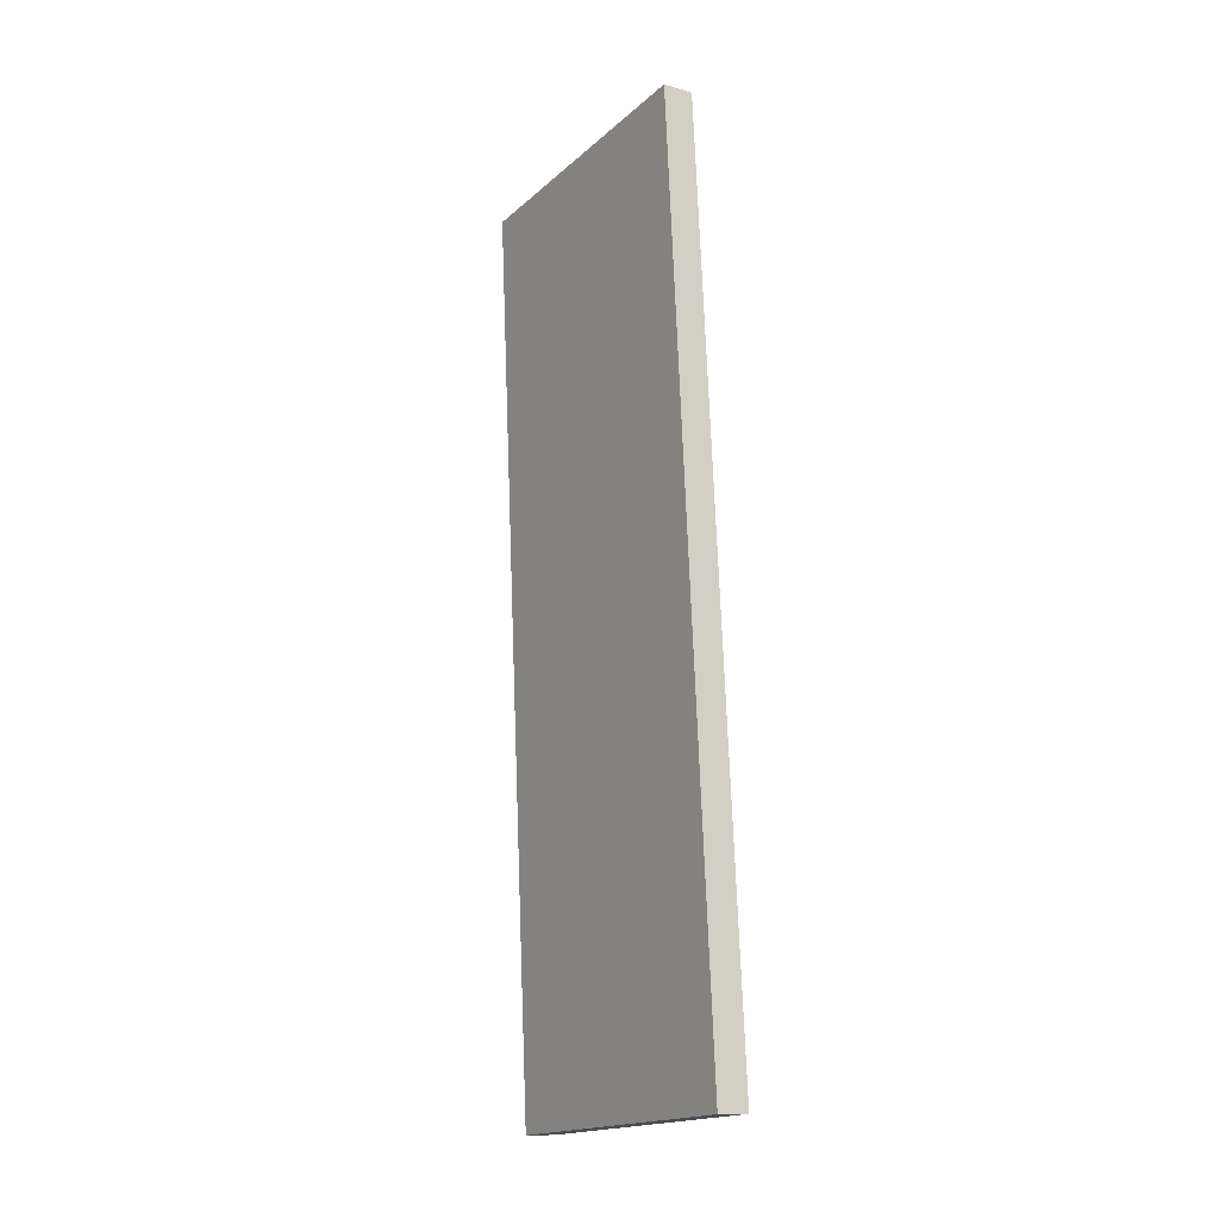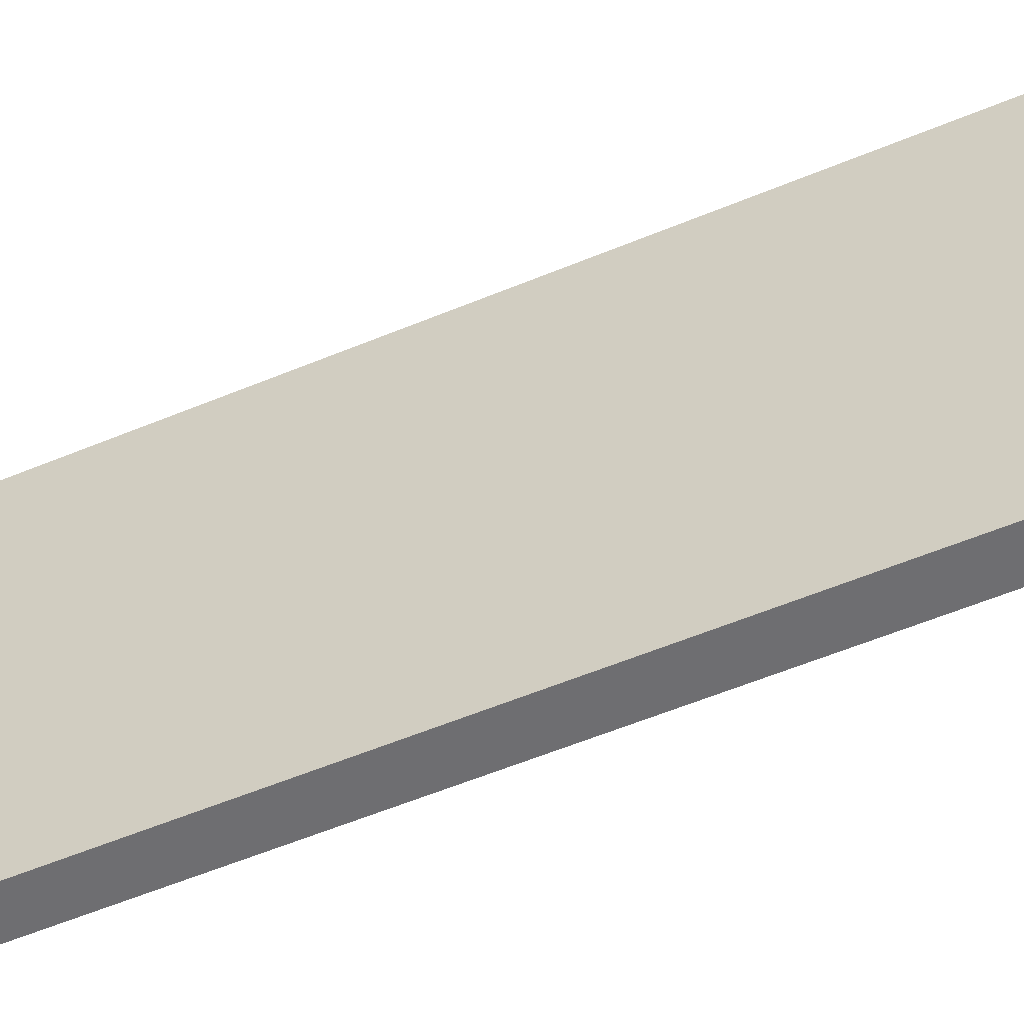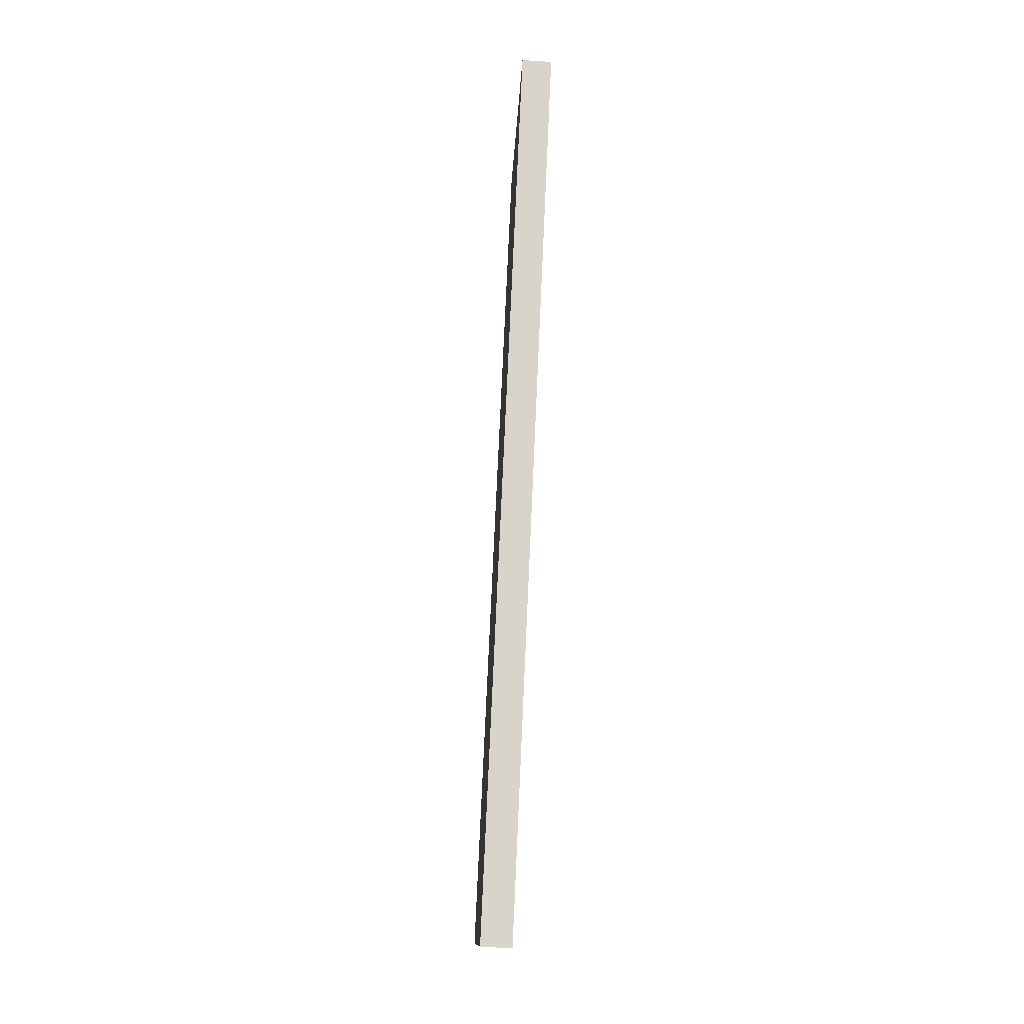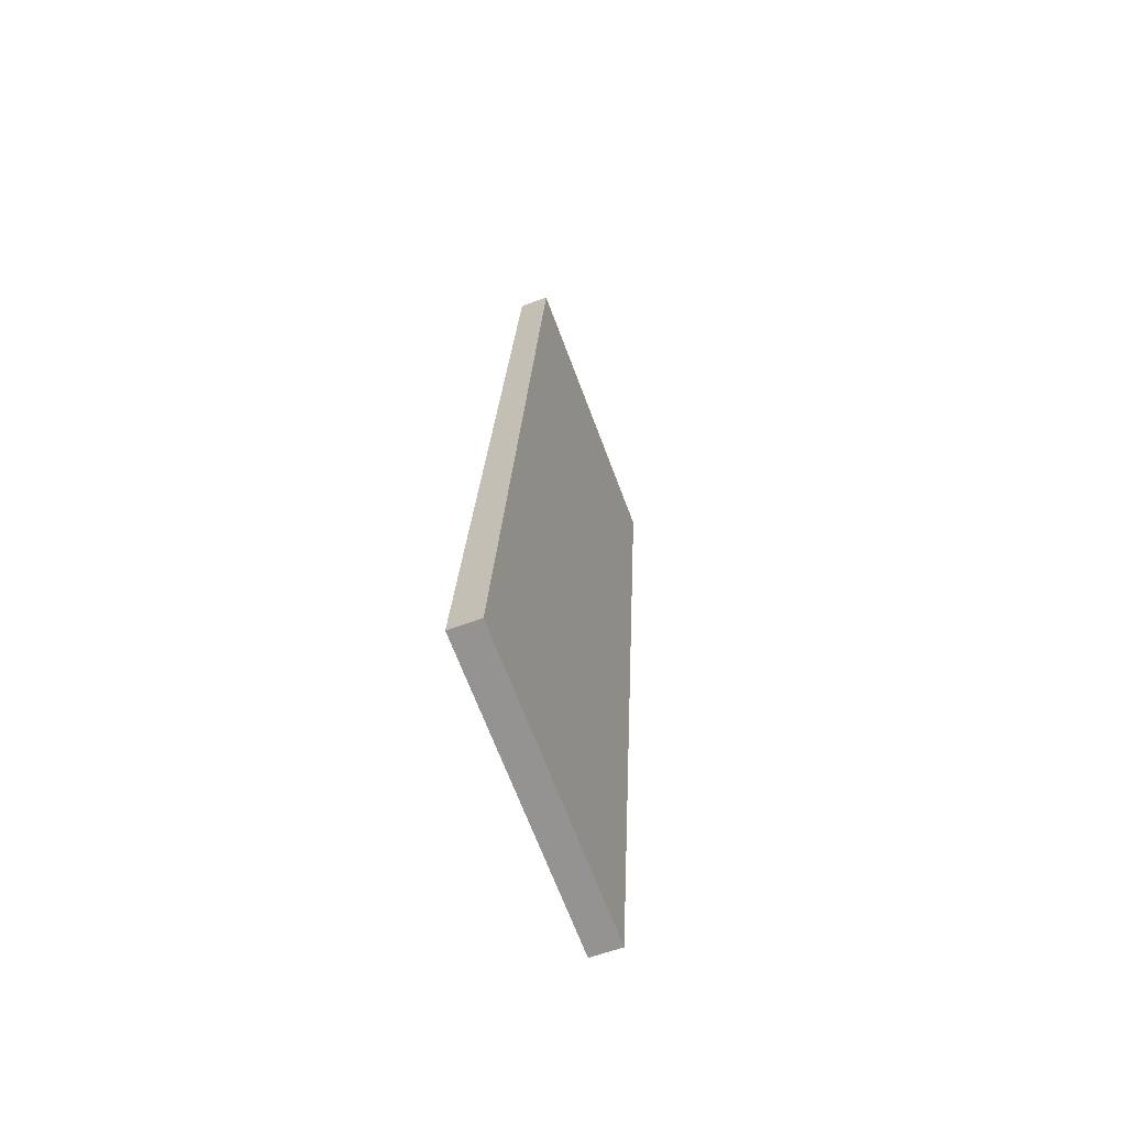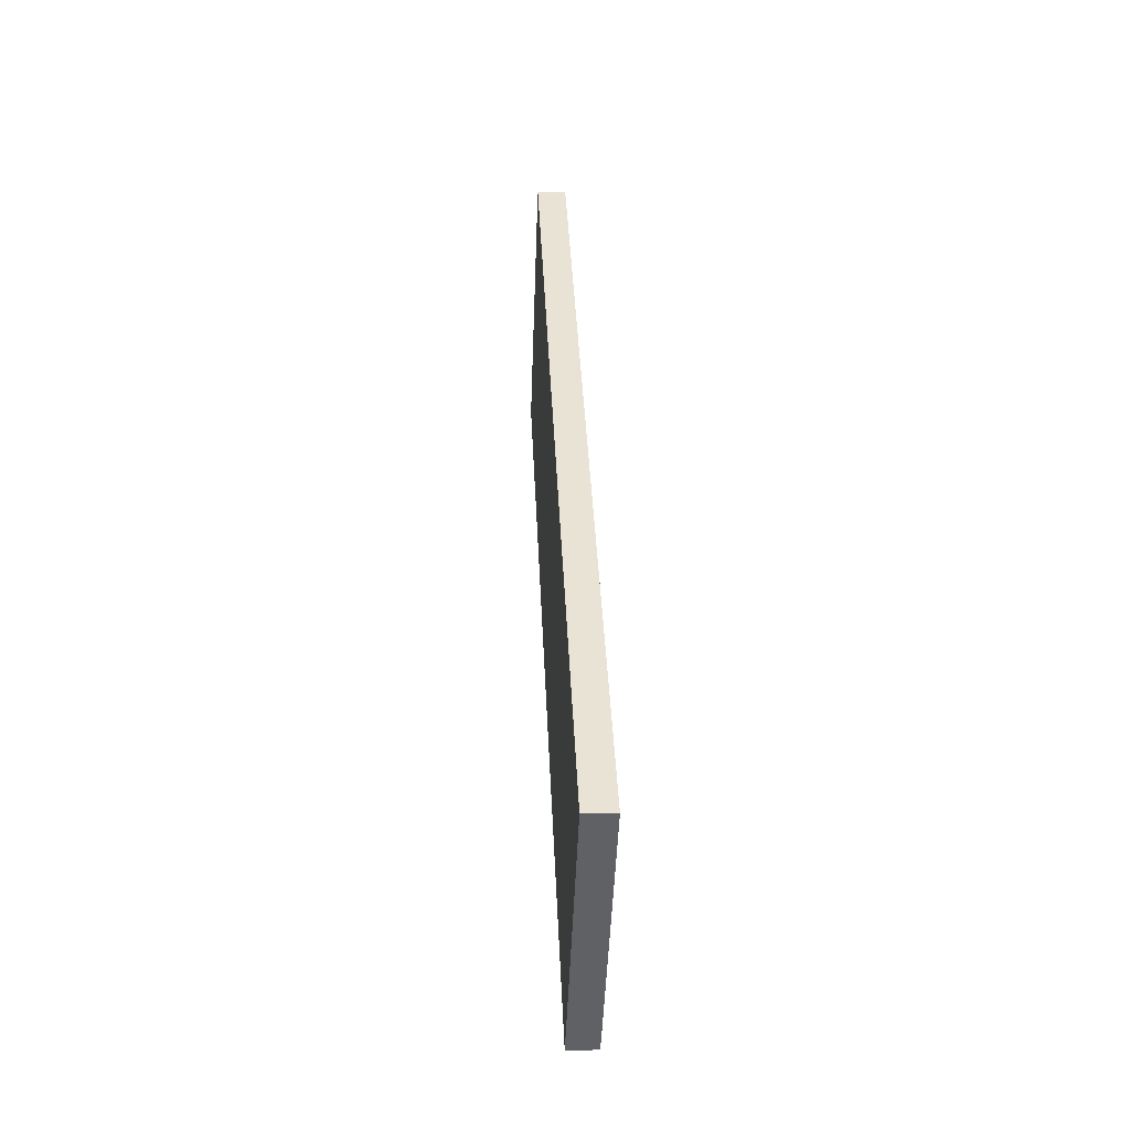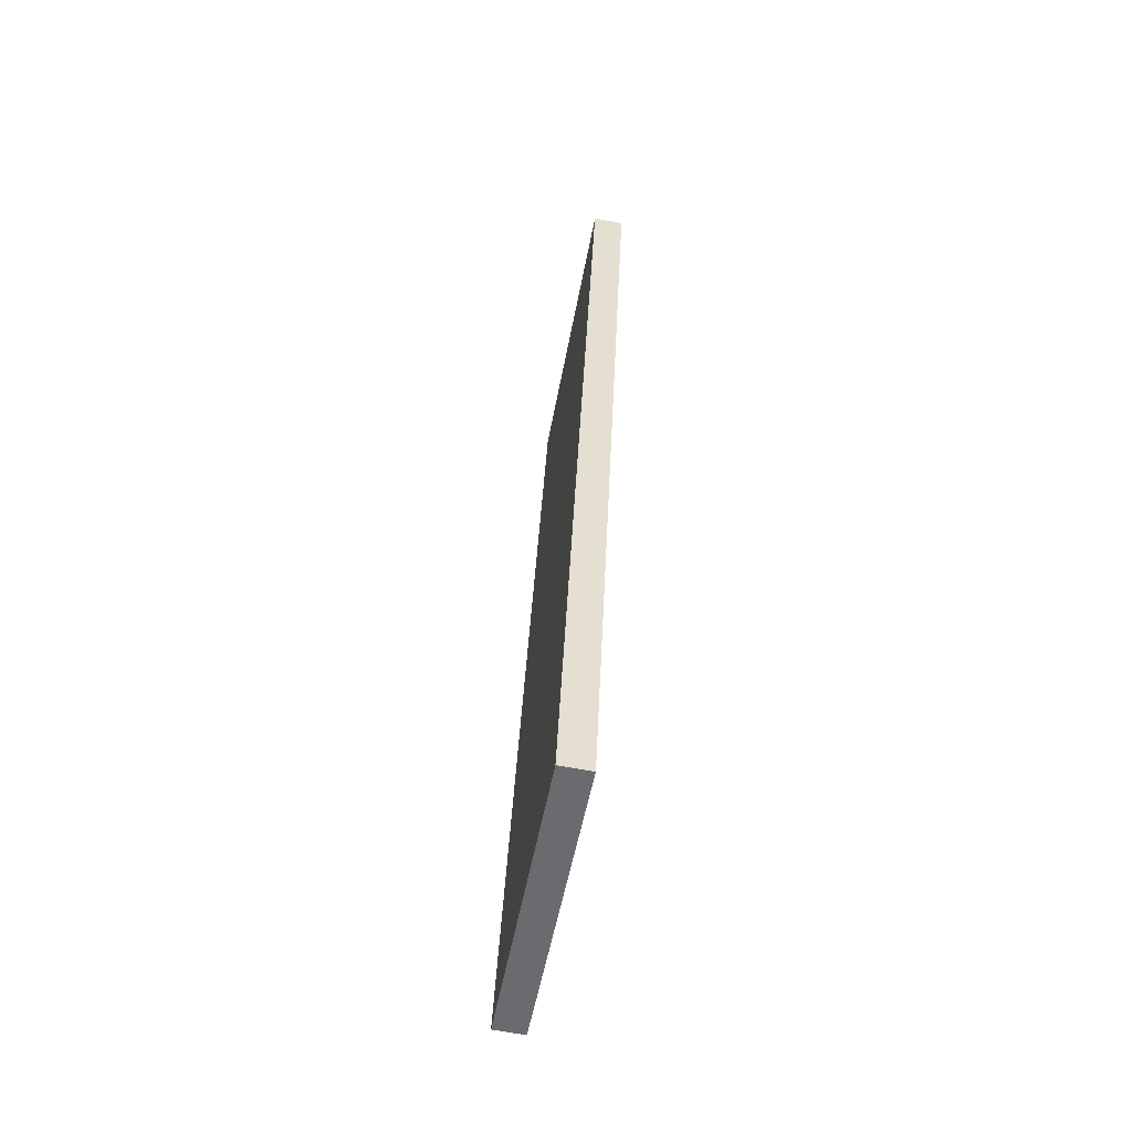
<metadata>
{"format":"obj","ext":"obj","renderer":"f3d","projection":"perspective","resolution":1024,"background":"white","views":[{"elev":-18.0,"azim":-31.9,"up":"+Y"},{"elev":-54.4,"azim":-63.3,"up":"+Z"},{"elev":-13.5,"azim":177.8,"up":"+Y"},{"elev":-68.1,"azim":-159.4,"up":"+Y"},{"elev":-48.9,"azim":-2.1,"up":"+Y"},{"elev":-53.3,"azim":169.6,"up":"+Y"}]}
</metadata>
<code>
g default
v 32.74 -0.8943 1.607
v 32.37 7.23 1.607
v 32.47 -0.9066 1.607
v 32.1 7.217 1.607
v 32.47 -0.9066 -1.094
v 32.1 7.217 -1.094
v 32.74 -0.8943 -1.094
v 32.37 7.23 -1.094
g pCube9
f 1 3 2
f 3 4 2
f 3 5 4
f 5 6 4
f 5 7 6
f 7 8 6
f 7 1 8
f 1 2 8
f 2 4 8
f 4 6 8
f 7 5 1
f 5 3 1

</code>
